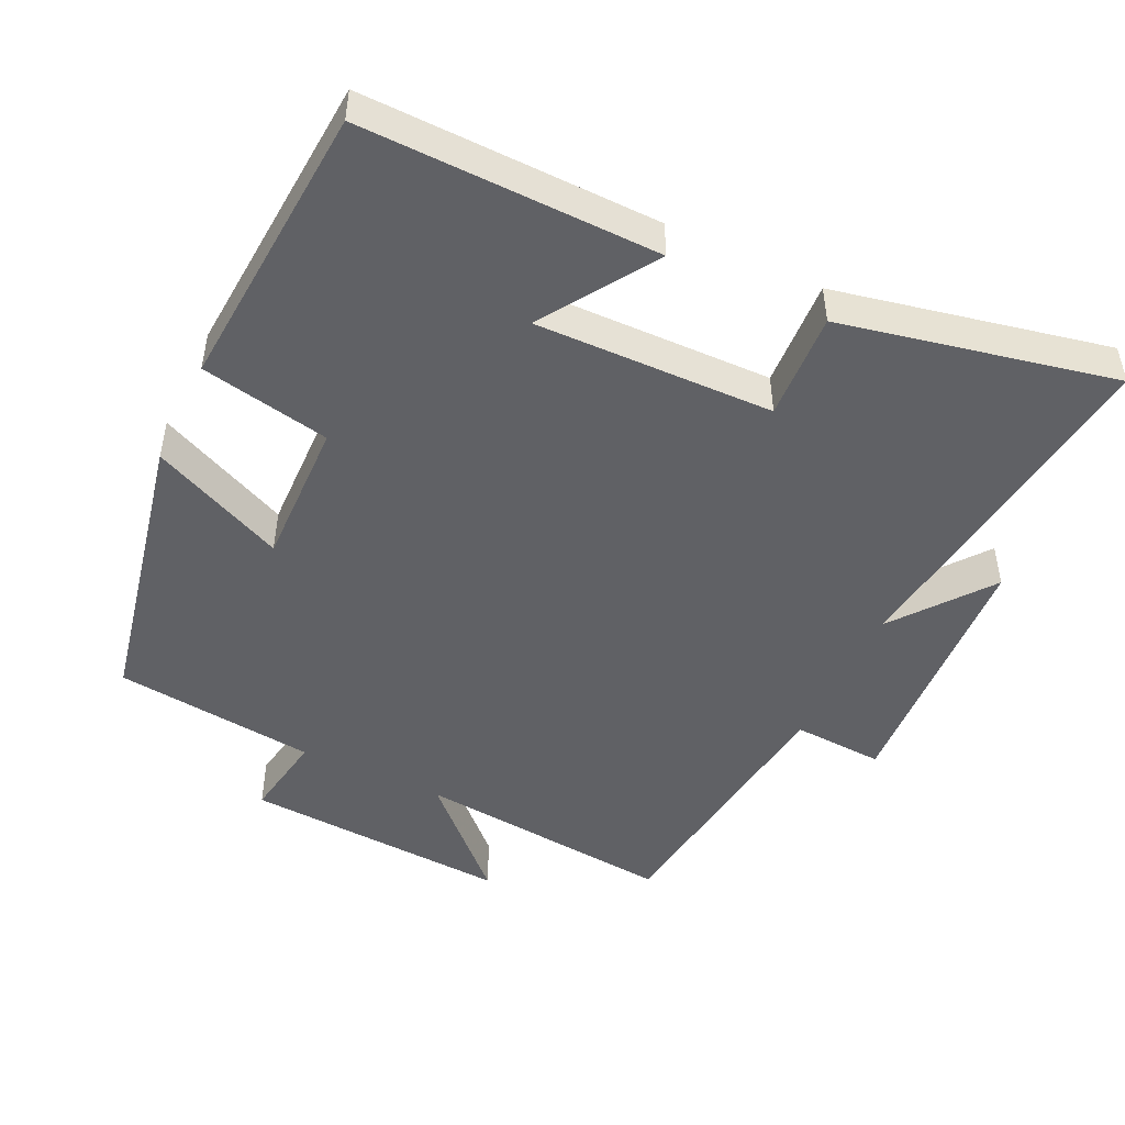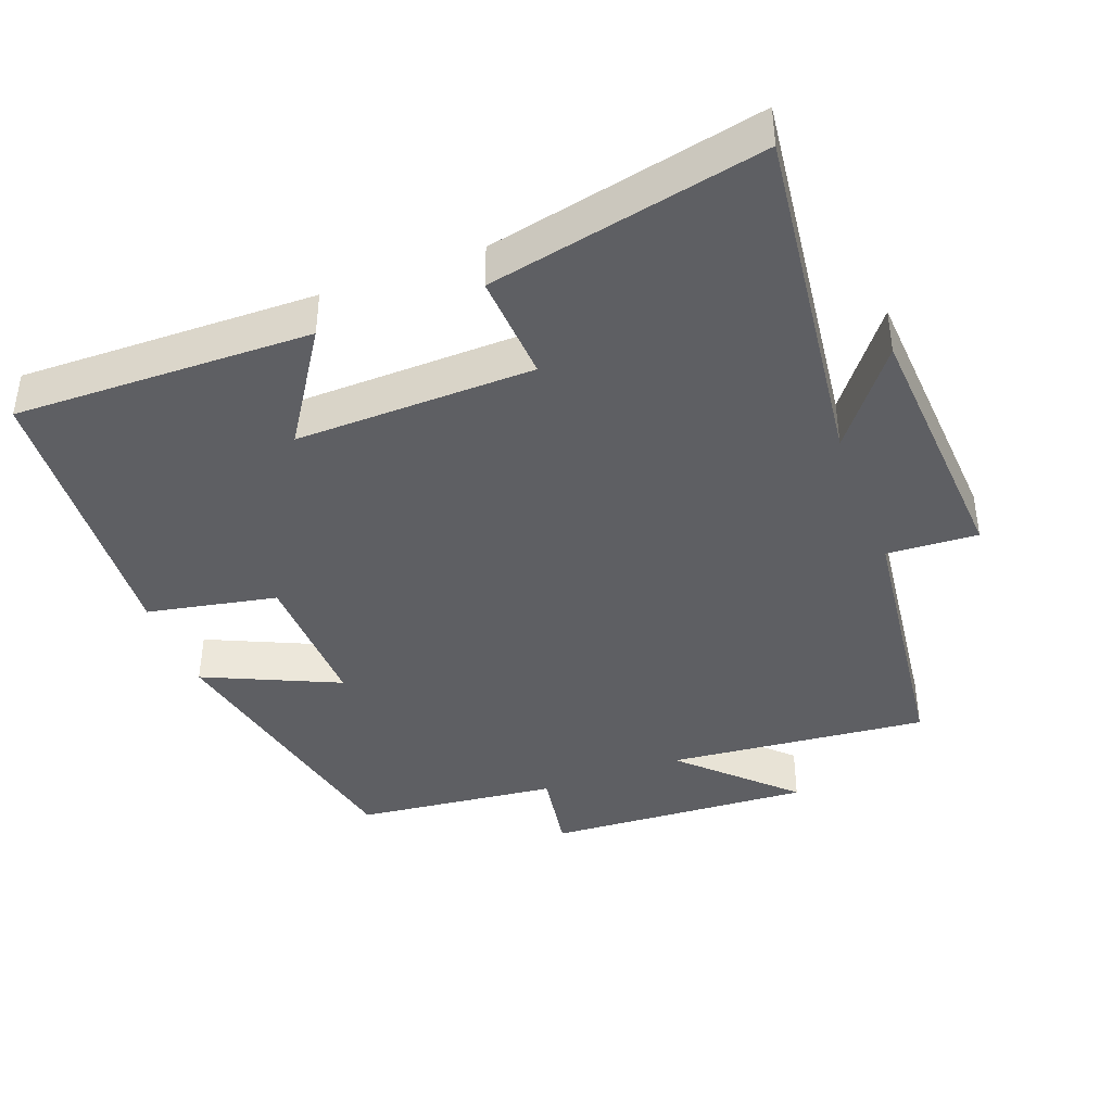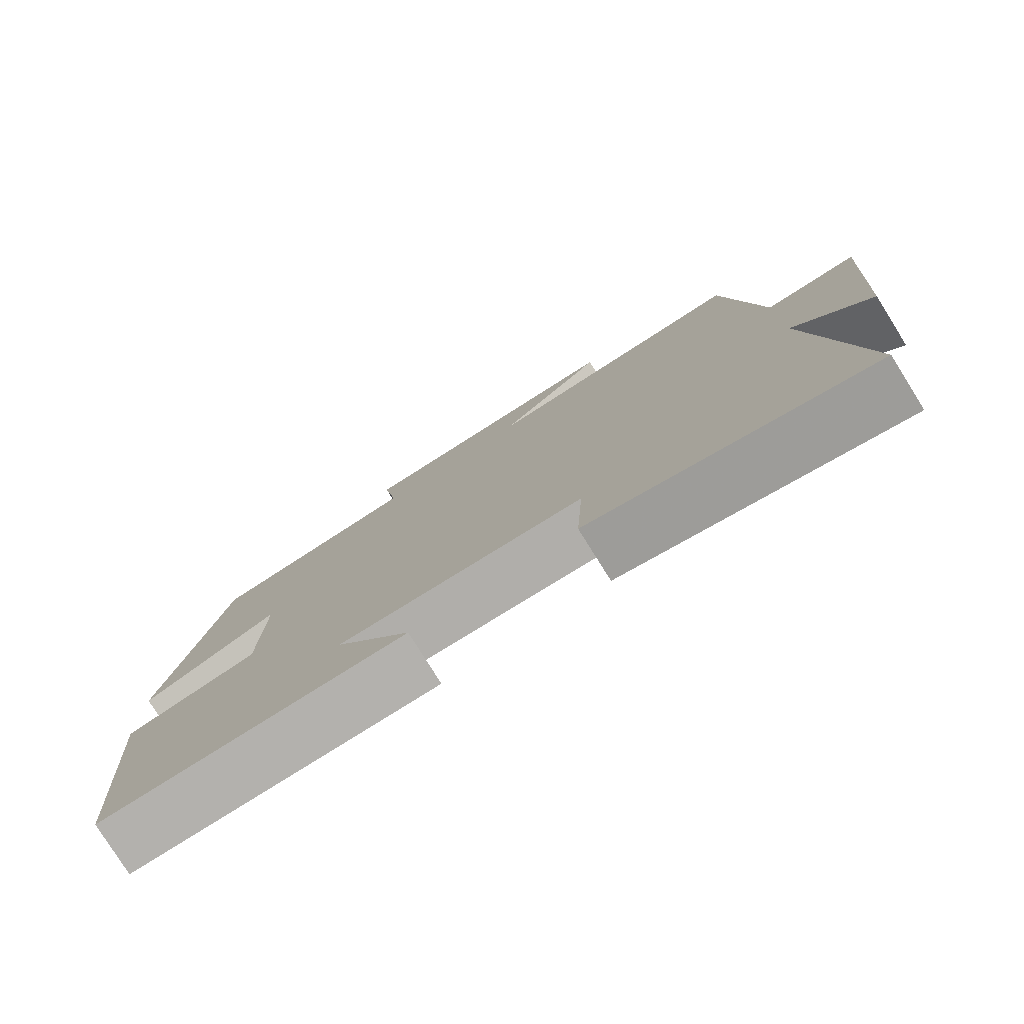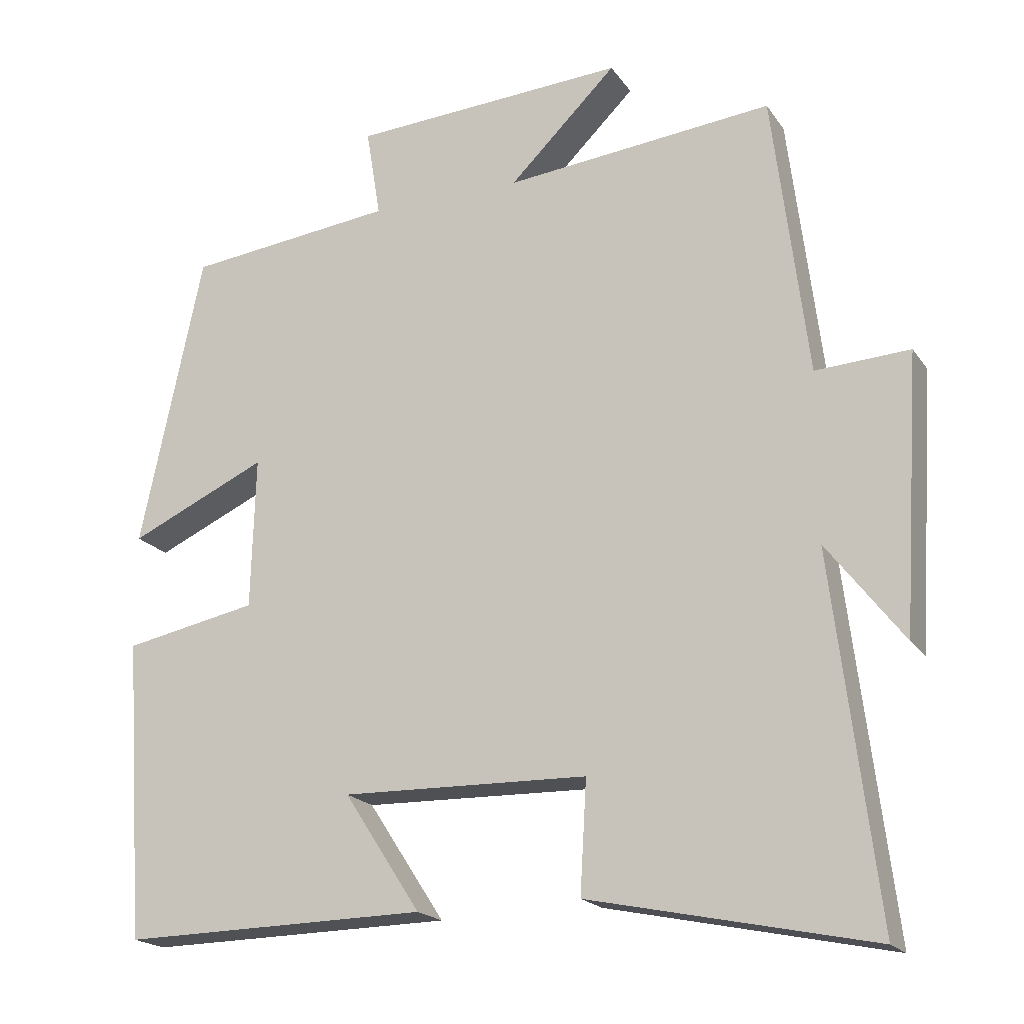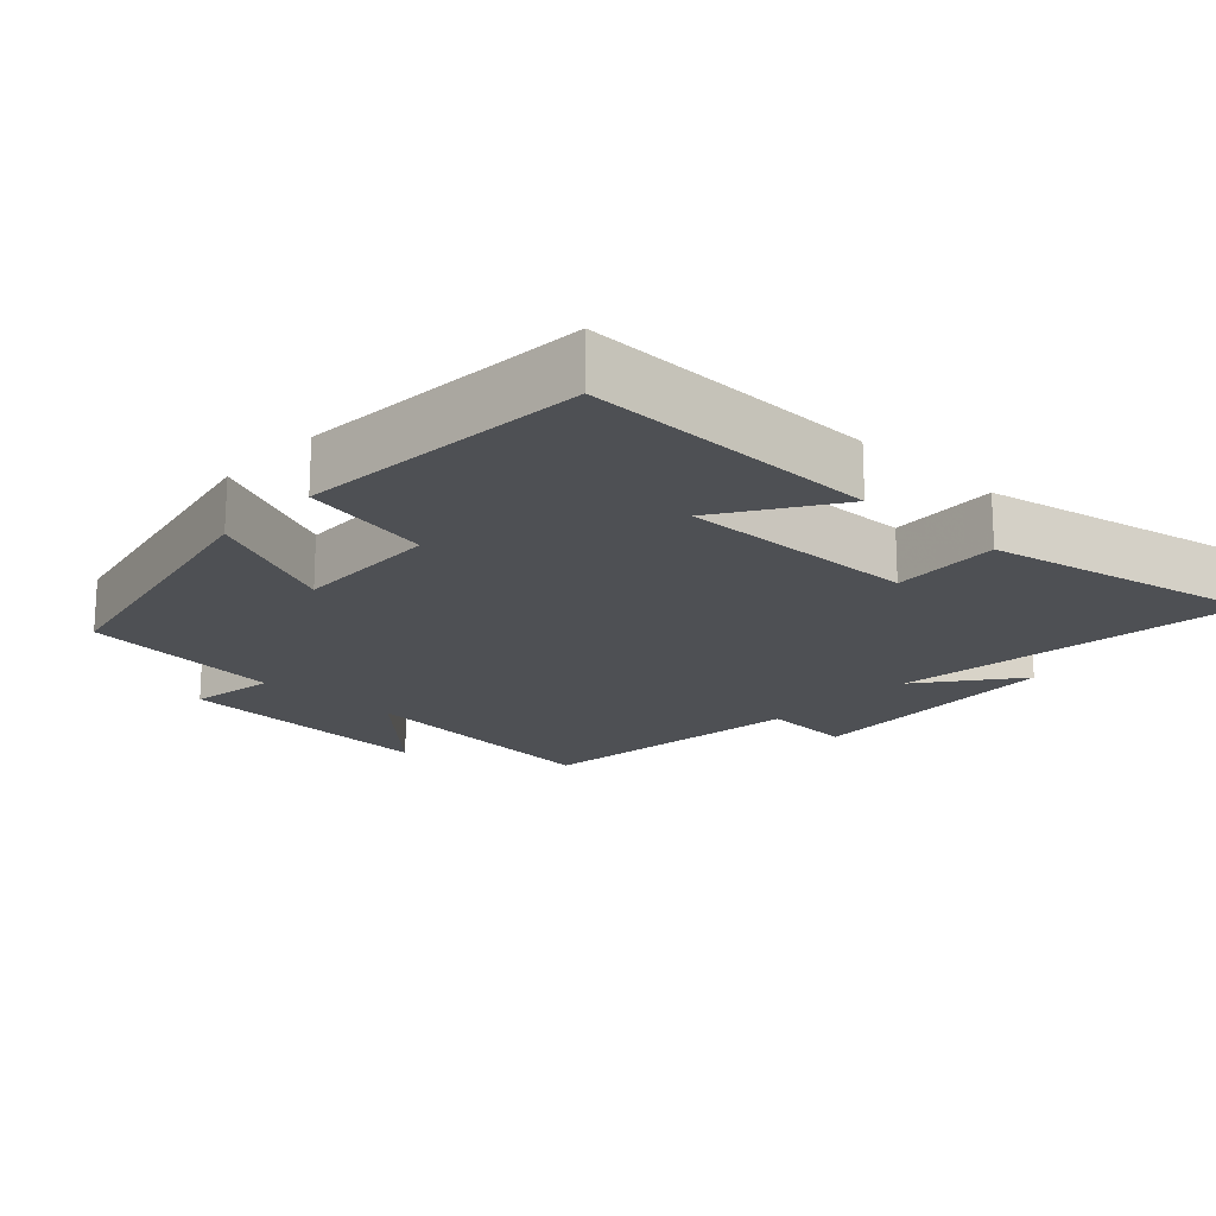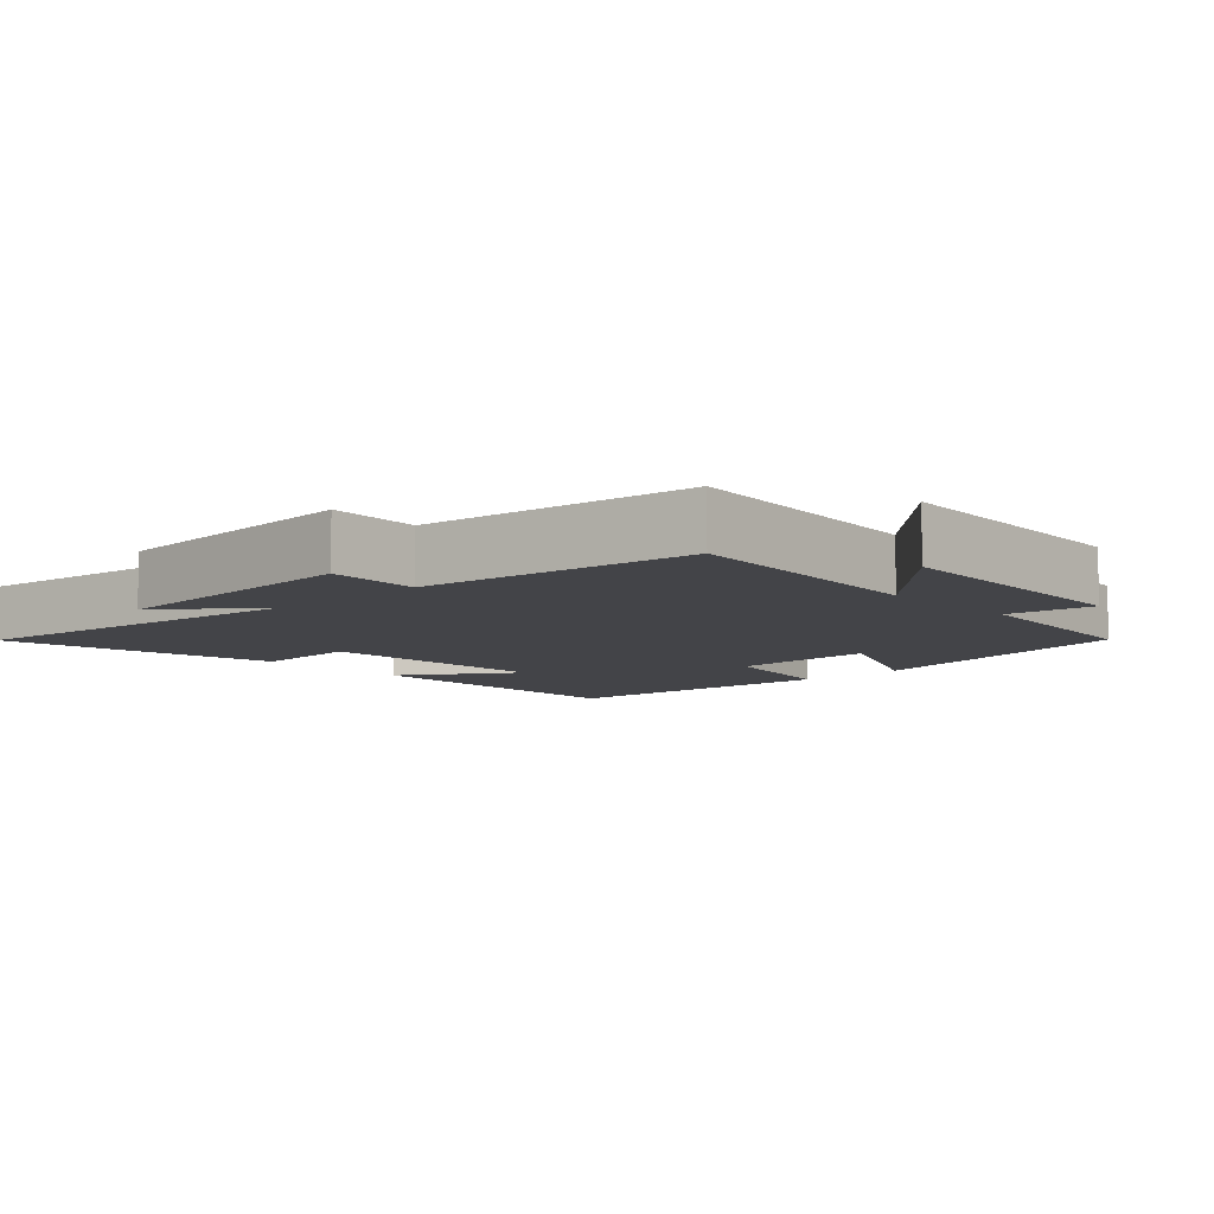
<metadata>
{"format":"obj","ext":"obj","renderer":"f3d","projection":"perspective","resolution":1024,"background":"white","views":[{"elev":-48.1,"azim":154.4,"up":"+Y"},{"elev":-41.0,"azim":-159.4,"up":"+Y"},{"elev":-78.7,"azim":-148.0,"up":"+Z"},{"elev":-19.3,"azim":-155.6,"up":"+Z"},{"elev":-18.7,"azim":136.8,"up":"+Y"},{"elev":-8.2,"azim":-46.8,"up":"+Y"}]}
</metadata>
<code>
v -0.561 0.07 -0.582
v -0.5 0.07 -0.085
v -0.605 0.07 -0.222
v -0.629 0.07 0.154
v -0.5 0.07 0.147
v -0.452 0.07 0.536
v -0.083 0.07 0.5
v -0.231 0.07 0.645
v 0.147 0.07 0.623
v 0.127 0.07 0.5
v 0.414 0.07 0.468
v 0.5 0.07 0.062
v 0.31 0.07 0.148
v 0.316 0.07 -0.06
v 0.5 0.07 -0.096
v 0.472 0.07 -0.507
v 0.051 0.07 -0.5
v 0.156 0.07 -0.339
v -0.182 0.07 -0.347
v -0.173 0.07 -0.5
v -0.561 0 -0.582
v -0.5 0 -0.085
v -0.605 0 -0.222
v -0.629 0 0.154
v -0.5 0 0.147
v -0.452 0 0.536
v -0.083 0 0.5
v -0.231 0 0.645
v 0.147 0 0.623
v 0.127 0 0.5
v 0.414 0 0.468
v 0.5 0 0.062
v 0.31 0 0.148
v 0.316 0 -0.06
v 0.5 0 -0.096
v 0.472 0 -0.507
v 0.051 0 -0.5
v 0.156 0 -0.339
v -0.182 0 -0.347
v -0.173 0 -0.5
f 19 20 1 2
f 18 19 2
f 15 16 17 18
f 14 15 18 2
f 13 14 2
f 10 11 12 13
f 10 13 2
f 7 8 9 10
f 7 10 2
f 5 6 7 2
f 2 3 4 5
f 22 21 40 39
f 22 39 38
f 38 37 36 35
f 22 38 35 34
f 22 34 33
f 33 32 31 30
f 22 33 30
f 30 29 28 27
f 22 30 27
f 22 27 26 25
f 25 24 23 22
f 1 21 22 2
f 2 22 23 3
f 3 23 24 4
f 4 24 25 5
f 5 25 26 6
f 6 26 27 7
f 7 27 28 8
f 8 28 29 9
f 9 29 30 10
f 10 30 31 11
f 11 31 32 12
f 12 32 33 13
f 13 33 34 14
f 14 34 35 15
f 15 35 36 16
f 16 36 37 17
f 17 37 38 18
f 18 38 39 19
f 19 39 40 20
f 20 40 21 1

</code>
